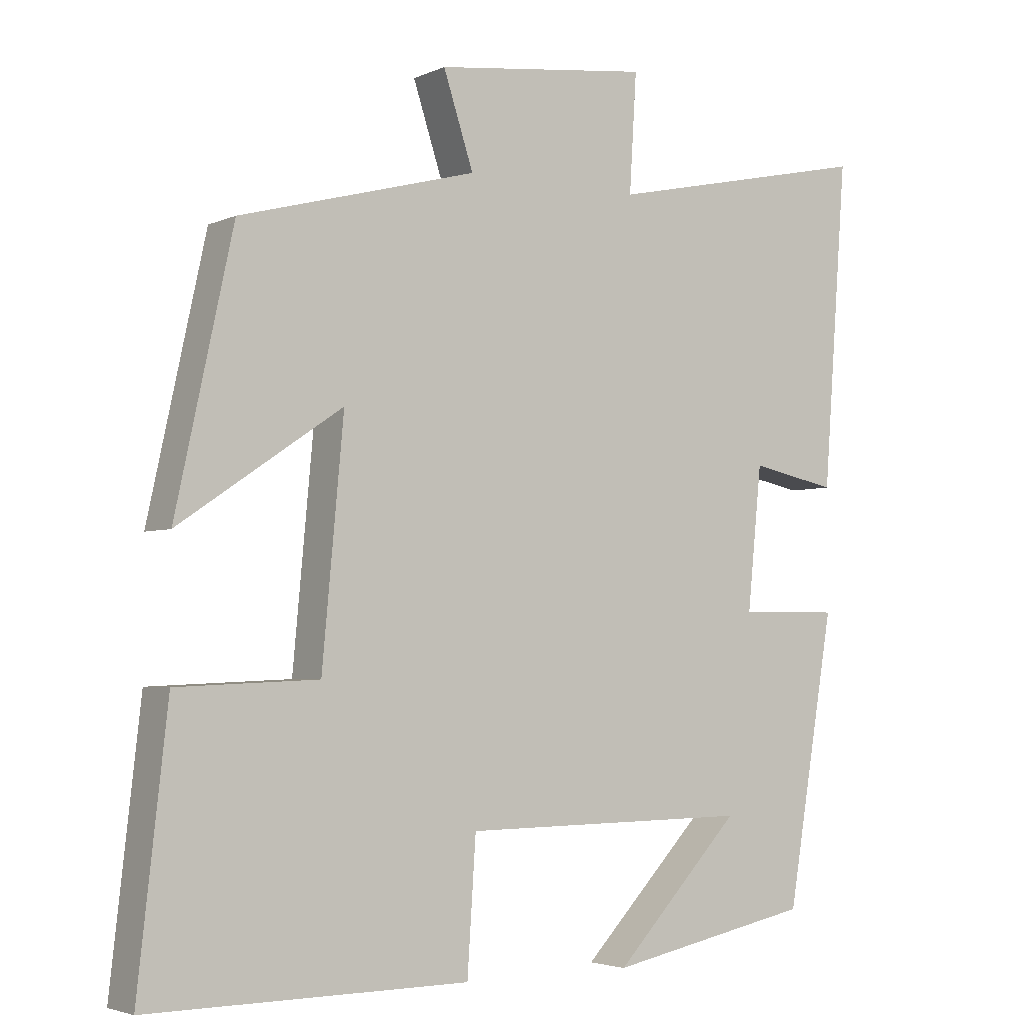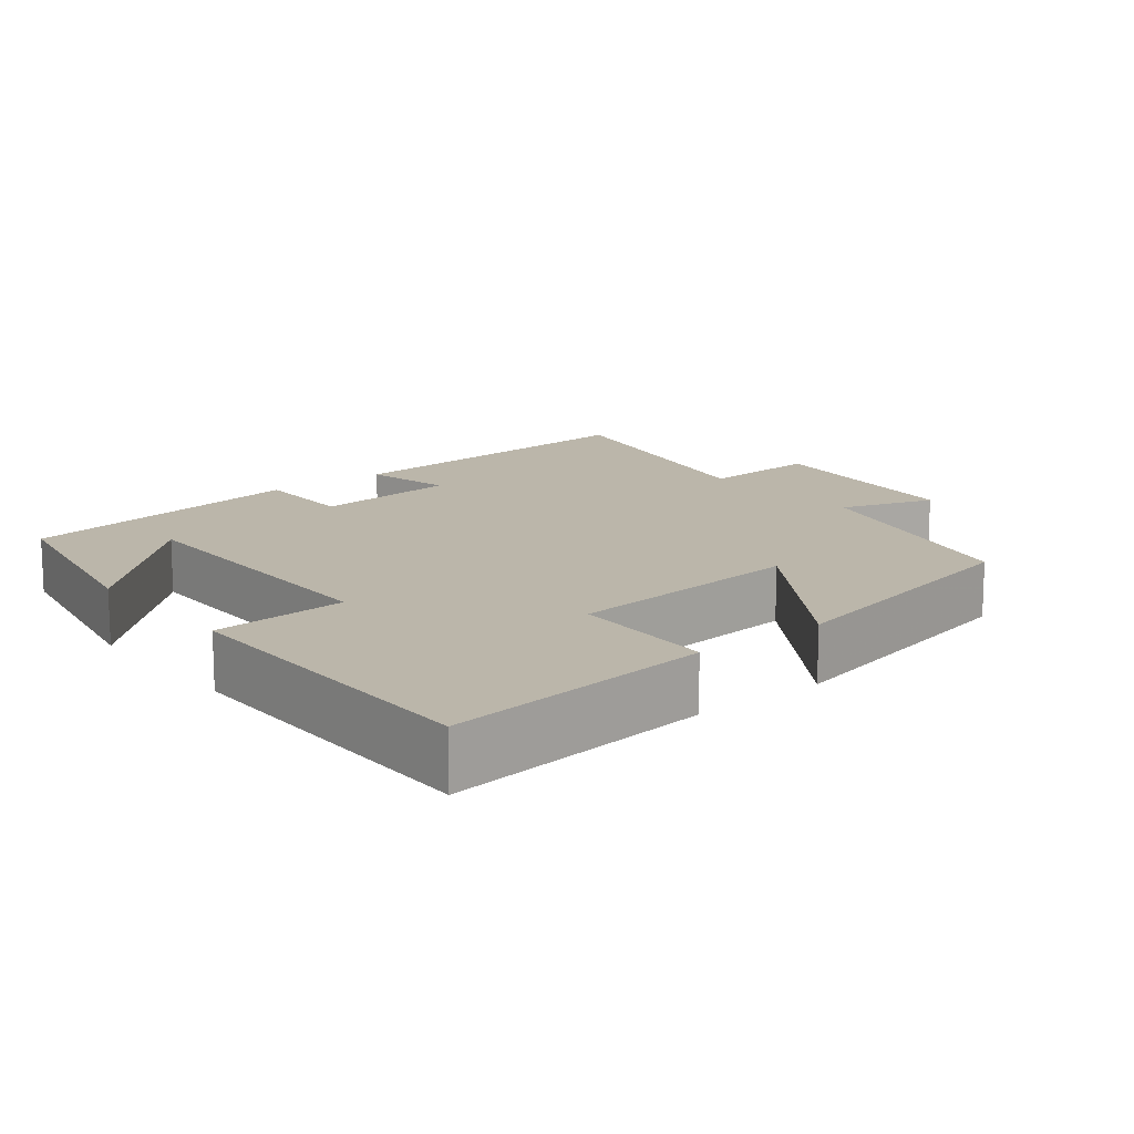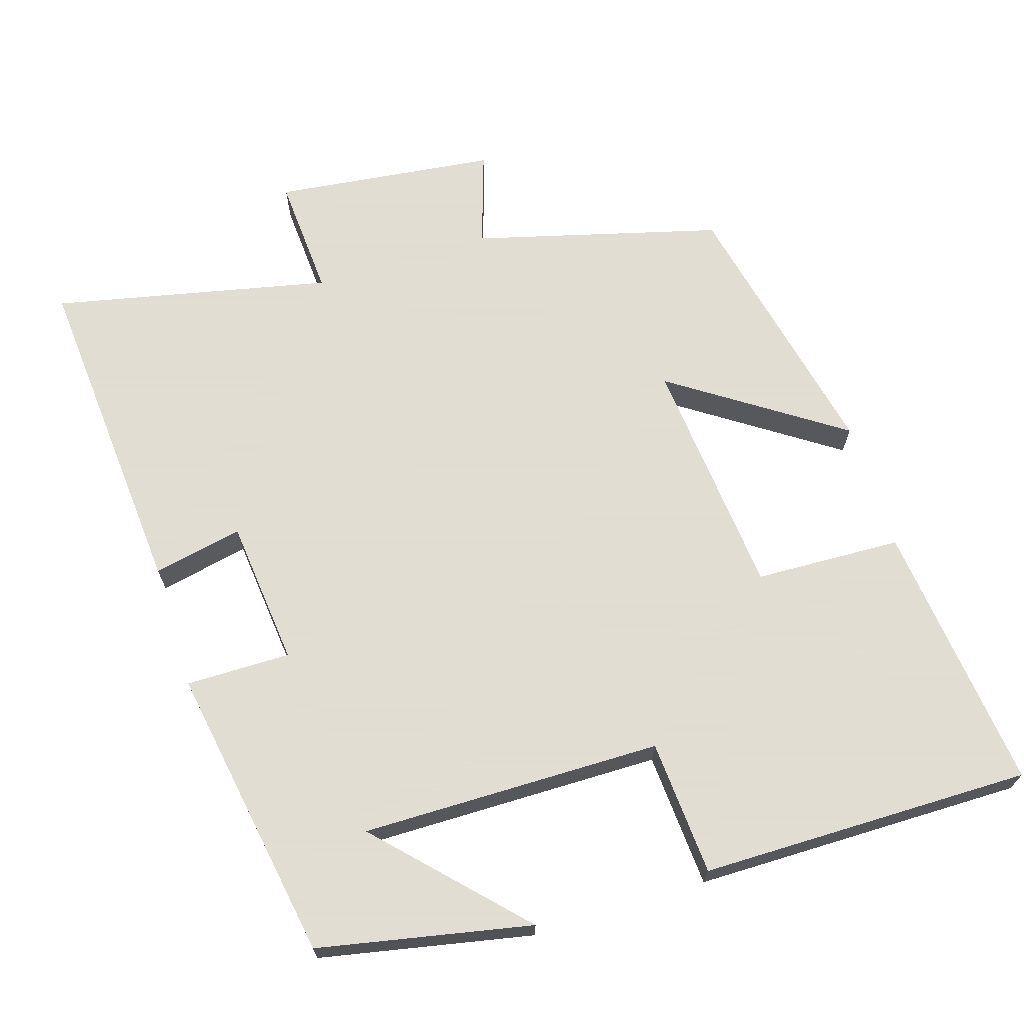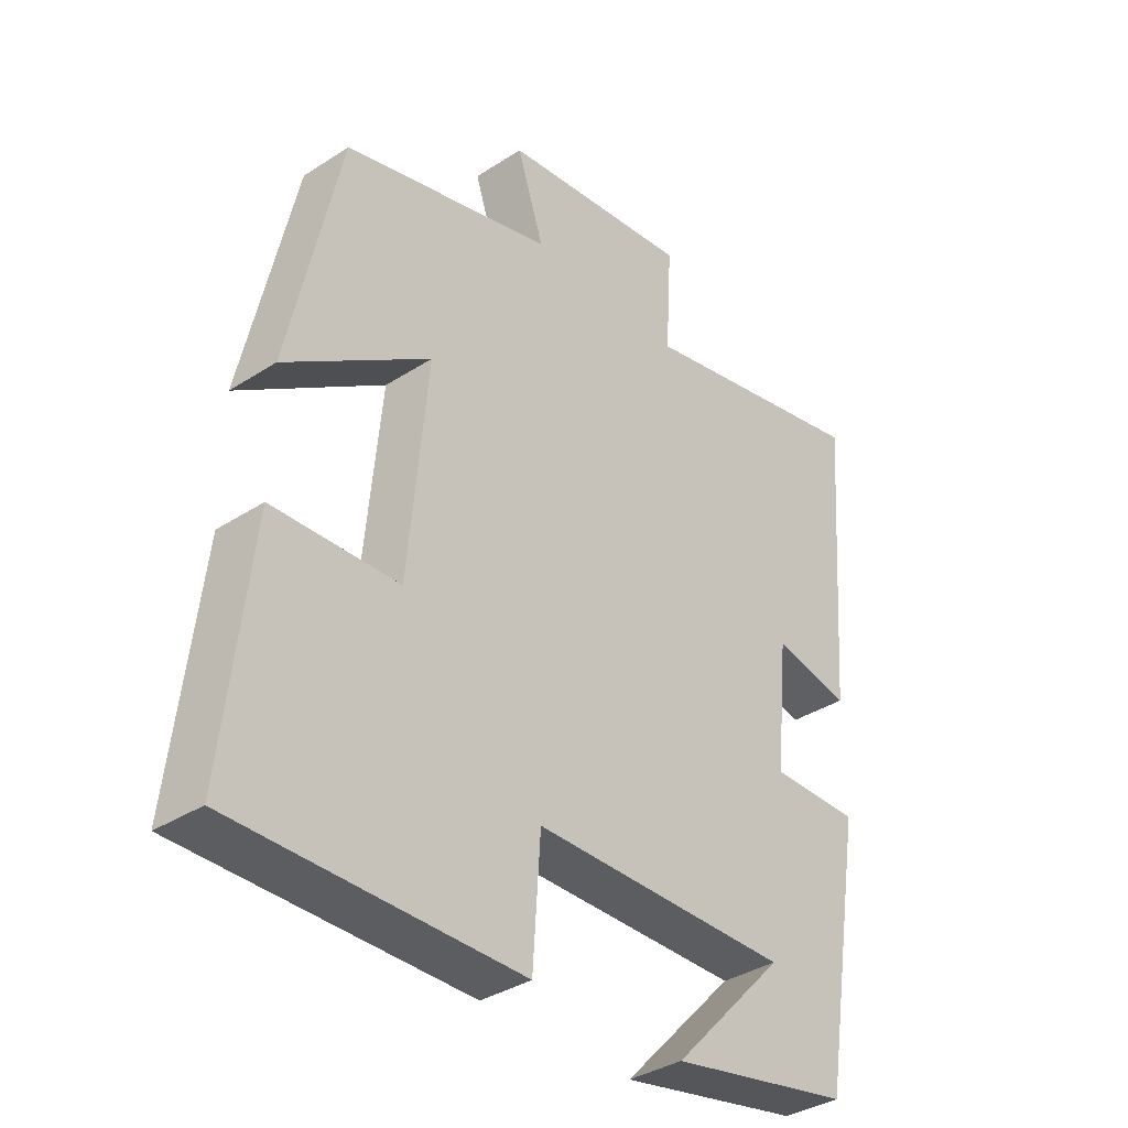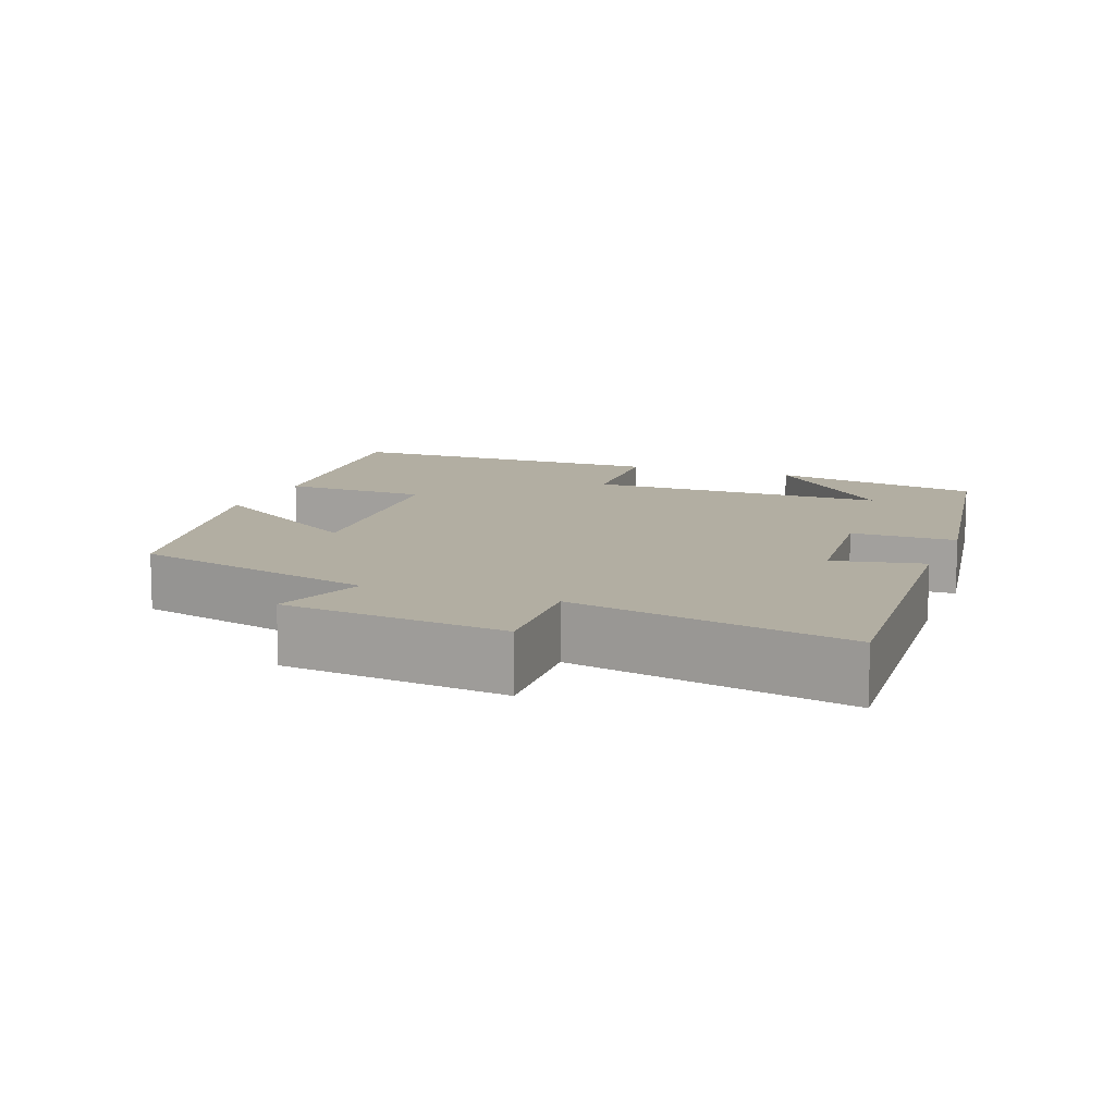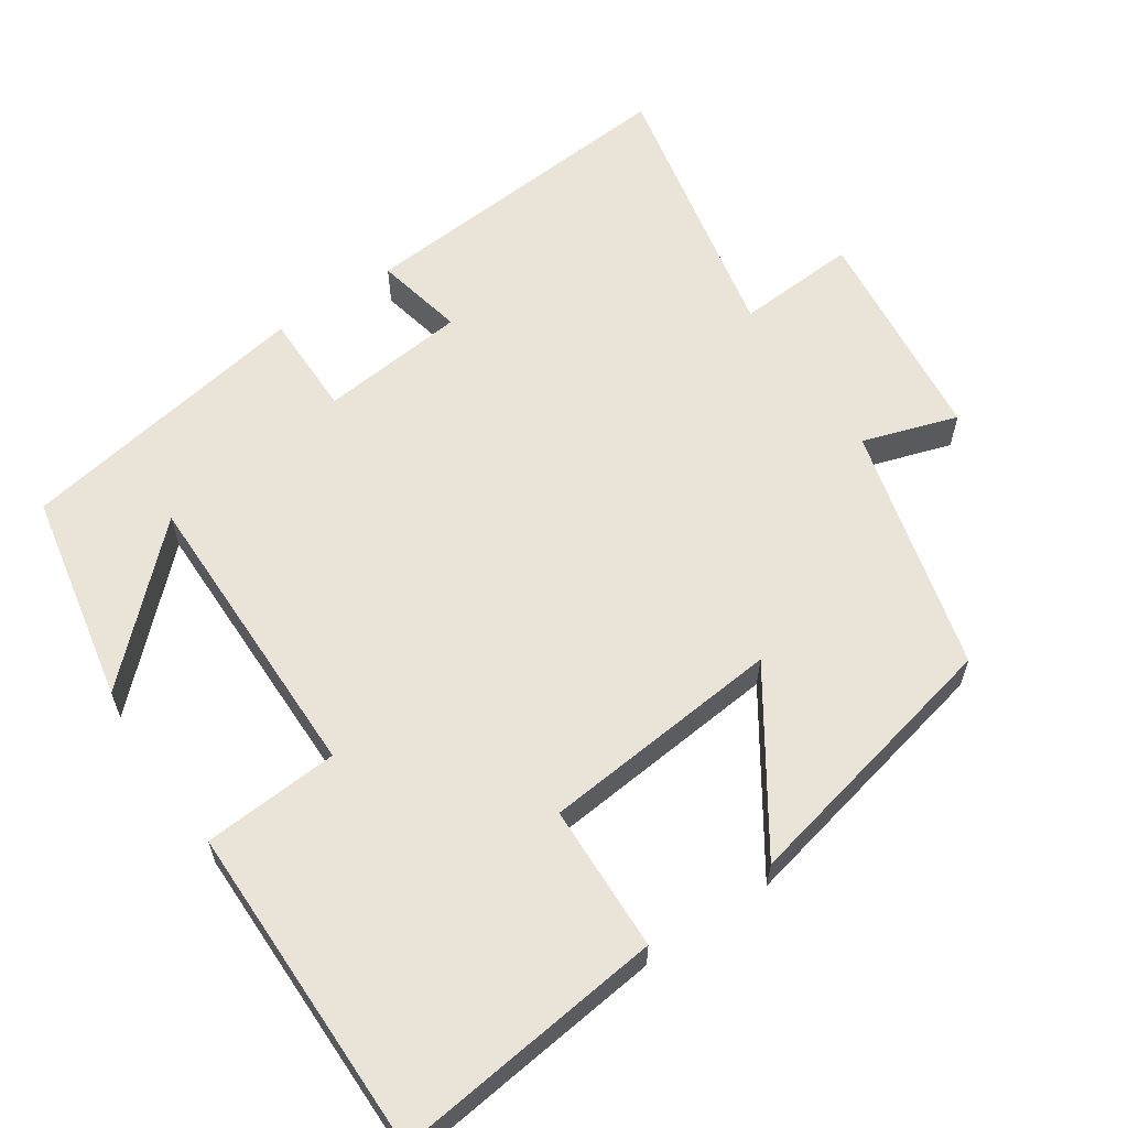
<metadata>
{"format":"obj","ext":"obj","renderer":"f3d","projection":"perspective","resolution":1024,"background":"white","views":[{"elev":-3.5,"azim":-34.7,"up":"+Z"},{"elev":13.9,"azim":-129.0,"up":"+Y"},{"elev":68.1,"azim":162.6,"up":"+Y"},{"elev":-36.2,"azim":-49.8,"up":"+Z"},{"elev":10.7,"azim":20.9,"up":"+Y"},{"elev":60.8,"azim":-124.3,"up":"+Y"}]}
</metadata>
<code>
v -0.541 0.07 -0.503
v -0.5 0.07 -0.138
v -0.302 0.07 -0.13
v -0.272 0.07 0.196
v -0.5 0.07 0.042
v -0.42 0.07 0.411
v -0.088 0.07 0.5
v -0.13 0.07 0.628
v 0.17 0.07 0.664
v 0.16 0.07 0.5
v 0.534 0.07 0.581
v 0.5 0.07 0.13
v 0.379 0.07 0.155
v 0.359 0.07 -0.043
v 0.5 0.07 -0.042
v 0.433 0.07 -0.442
v 0.146 0.07 -0.5
v 0.324 0.07 -0.313
v -0.082 0.07 -0.317
v -0.094 0.07 -0.5
v -0.541 0 -0.503
v -0.5 0 -0.138
v -0.302 0 -0.13
v -0.272 0 0.196
v -0.5 0 0.042
v -0.42 0 0.411
v -0.088 0 0.5
v -0.13 0 0.628
v 0.17 0 0.664
v 0.16 0 0.5
v 0.534 0 0.581
v 0.5 0 0.13
v 0.379 0 0.155
v 0.359 0 -0.043
v 0.5 0 -0.042
v 0.433 0 -0.442
v 0.146 0 -0.5
v 0.324 0 -0.313
v -0.082 0 -0.317
v -0.094 0 -0.5
f 1 2 3
f 20 1 3
f 19 20 3
f 18 19 3 4
f 16 17 18
f 14 15 16 18
f 13 14 18 4
f 10 11 12 13
f 10 13 4
f 7 8 9 10
f 6 7 10
f 5 6 10
f 4 5 10
f 23 22 21
f 23 21 40
f 23 40 39
f 24 23 39 38
f 38 37 36
f 38 36 35 34
f 24 38 34 33
f 33 32 31 30
f 24 33 30
f 30 29 28 27
f 30 27 26
f 30 26 25
f 30 25 24
f 1 21 22 2
f 2 22 23 3
f 3 23 24 4
f 4 24 25 5
f 5 25 26 6
f 6 26 27 7
f 7 27 28 8
f 8 28 29 9
f 9 29 30 10
f 10 30 31 11
f 11 31 32 12
f 12 32 33 13
f 13 33 34 14
f 14 34 35 15
f 15 35 36 16
f 16 36 37 17
f 17 37 38 18
f 18 38 39 19
f 19 39 40 20
f 20 40 21 1

</code>
